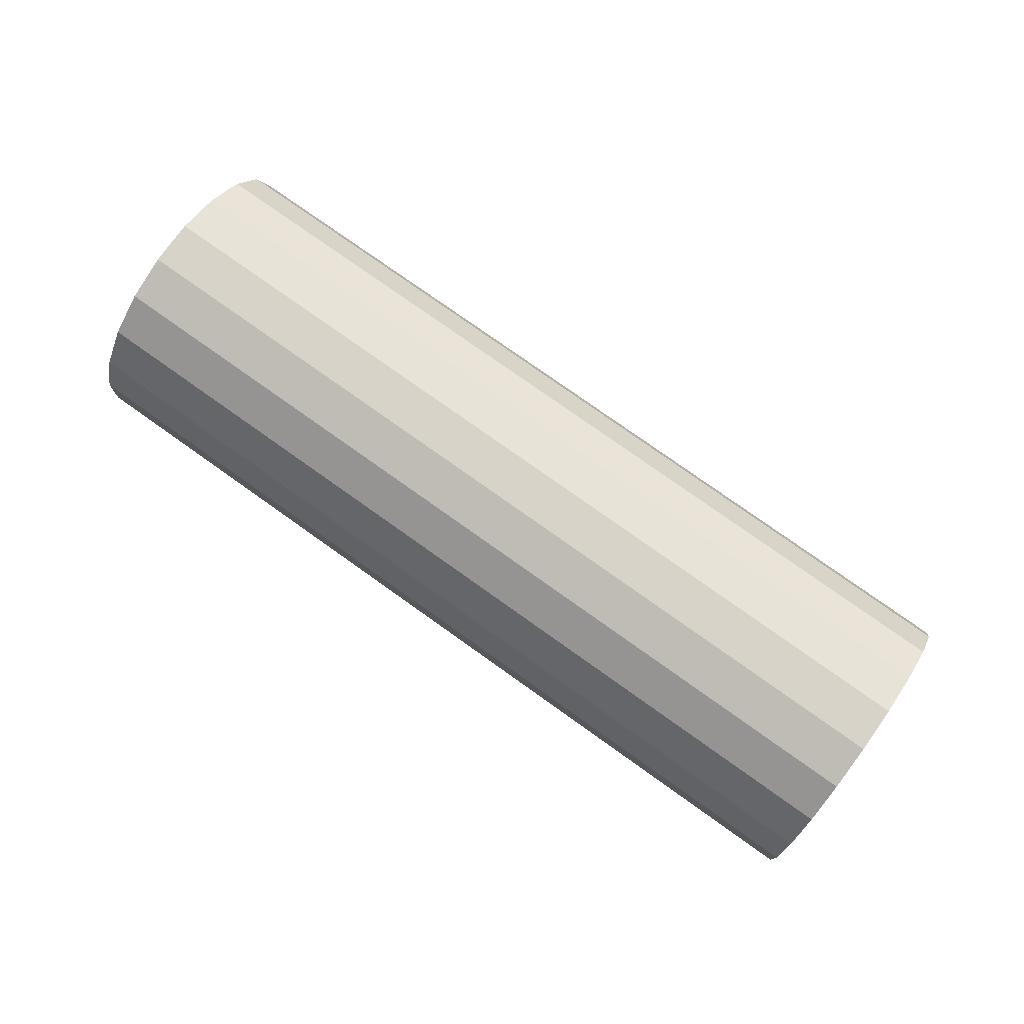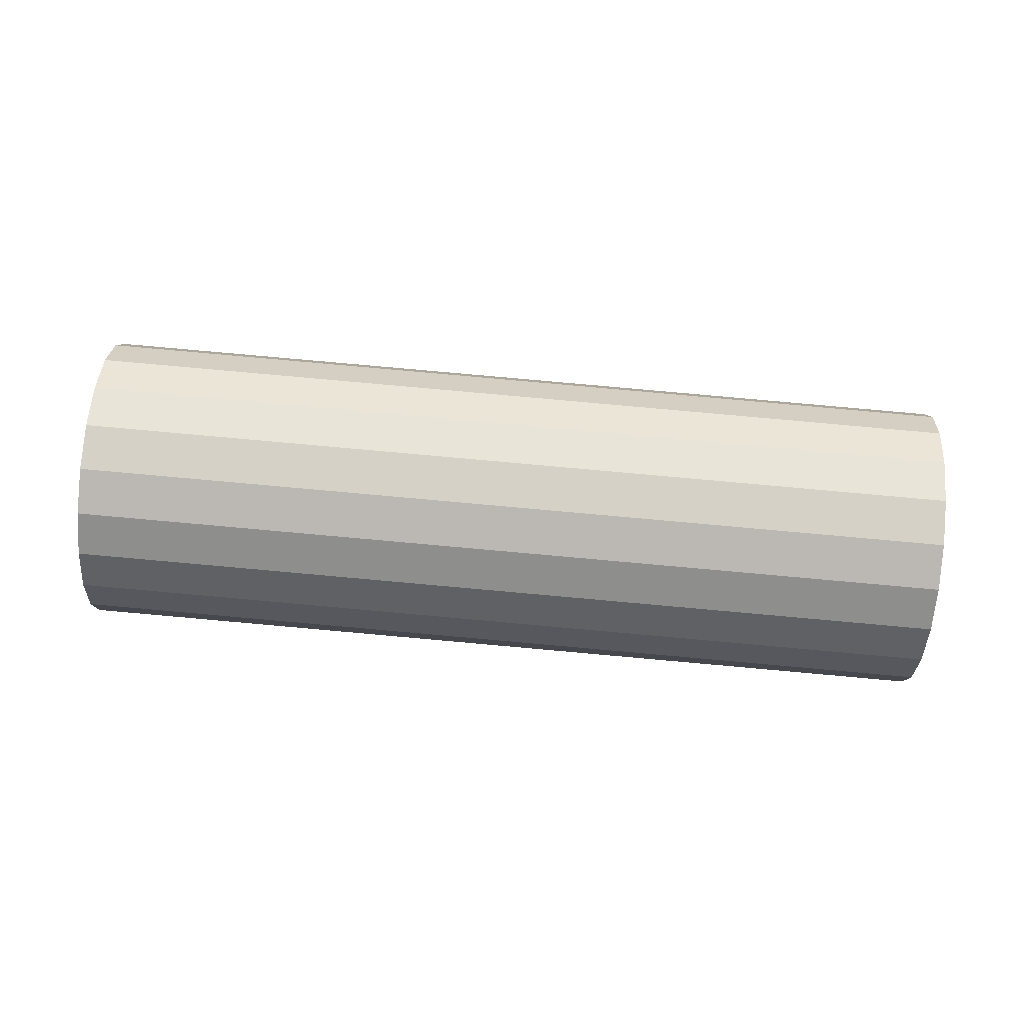
<metadata>
{"format":"obj","ext":"obj","renderer":"f3d","projection":"perspective","resolution":1024,"background":"white","views":[{"elev":76.3,"azim":-137.7,"up":"+Z"},{"elev":79.0,"azim":-168.1,"up":"+Z"}]}
</metadata>
<code>
g default
v 1.004 5.188 3.246
v 1.001 5.213 3.227
v 0.9992 5.231 3.202
v 0.9983 5.241 3.172
v 0.9986 5.241 3.141
v 1 5.231 3.111
v 1.002 5.213 3.086
v 1.006 5.188 3.068
v 1.009 5.158 3.058
v 1.013 5.127 3.058
v 1.016 5.098 3.068
v 1.019 5.073 3.086
v 1.021 5.054 3.111
v 1.022 5.045 3.141
v 1.022 5.045 3.172
v 1.02 5.054 3.202
v 1.018 5.072 3.227
v 1.015 5.097 3.246
v 1.011 5.127 3.255
v 1.008 5.158 3.255
v 0.998 5.233 3.335
v 0.9922 5.283 3.298
v 0.9883 5.319 3.248
v 0.9864 5.339 3.188
v 0.9869 5.339 3.125
v 0.9897 5.32 3.066
v 0.9945 5.283 3.015
v 1.001 5.233 2.979
v 1.008 5.174 2.959
v 1.016 5.112 2.959
v 1.022 5.053 2.979
v 1.028 5.002 3.015
v 1.032 4.966 3.066
v 1.034 4.947 3.125
v 1.033 4.947 3.188
v 1.031 4.966 3.248
v 1.026 5.002 3.298
v 1.02 5.052 3.335
v 1.012 5.111 3.354
v 1.005 5.174 3.354
v 0.9918 5.278 3.424
v 0.9832 5.353 3.369
v 0.9773 5.408 3.293
v 0.9746 5.437 3.204
v 0.9753 5.437 3.11
v 0.9795 5.408 3.021
v 0.9867 5.354 2.945
v 0.9961 5.278 2.889
v 1.007 5.19 2.86
v 1.018 5.096 2.86
v 1.029 5.008 2.889
v 1.037 4.932 2.945
v 1.043 4.877 3.021
v 1.046 4.849 3.11
v 1.045 4.848 3.204
v 1.041 4.877 3.293
v 1.034 4.932 3.369
v 1.024 5.007 3.424
v 1.013 5.096 3.453
v 1.002 5.189 3.453
v 0.9857 5.323 3.513
v 0.9743 5.423 3.44
v 0.9663 5.496 3.338
v 0.9627 5.535 3.219
v 0.9637 5.535 3.094
v 0.9692 5.497 2.975
v 0.9788 5.424 2.874
v 0.9915 5.323 2.8
v 1.006 5.205 2.762
v 1.021 5.081 2.762
v 1.035 4.963 2.8
v 1.046 4.862 2.874
v 1.054 4.789 2.975
v 1.058 4.75 3.094
v 1.057 4.75 3.219
v 1.051 4.789 3.338
v 1.042 4.862 3.44
v 1.029 4.962 3.513
v 1.014 5.08 3.552
v 0.9996 5.204 3.552
v 0.9796 5.368 3.602
v 0.9653 5.493 3.51
v 0.9554 5.585 3.384
v 0.9508 5.633 3.235
v 0.9521 5.633 3.079
v 0.959 5.585 2.93
v 0.971 5.494 2.803
v 0.9868 5.369 2.711
v 1.005 5.221 2.663
v 1.023 5.066 2.663
v 1.041 4.918 2.711
v 1.055 4.792 2.803
v 1.065 4.701 2.93
v 1.07 4.652 3.078
v 1.068 4.652 3.235
v 1.061 4.7 3.384
v 1.049 4.791 3.51
v 1.034 4.917 3.602
v 1.016 5.064 3.651
v 0.9969 5.22 3.651
v 0.6817 5.332 3.6
v 0.6674 5.458 3.508
v 0.6575 5.549 3.381
v 0.6529 5.597 3.233
v 0.6542 5.597 3.076
v 0.6612 5.55 2.927
v 0.6731 5.458 2.801
v 0.6889 5.333 2.709
v 0.707 5.185 2.66
v 0.7256 5.03 2.66
v 0.7429 4.882 2.709
v 0.7573 4.756 2.801
v 0.7672 4.665 2.927
v 0.7717 4.617 3.076
v 0.7705 4.617 3.232
v 0.7635 4.664 3.381
v 0.7516 4.756 3.508
v 0.7358 4.881 3.6
v 0.7177 5.029 3.648
v 0.6991 5.184 3.648
v 0.3839 5.296 3.597
v 0.3696 5.422 3.505
v 0.3596 5.513 3.379
v 0.3551 5.562 3.23
v 0.3563 5.562 3.074
v 0.3633 5.514 2.925
v 0.3753 5.423 2.798
v 0.3911 5.297 2.706
v 0.4092 5.149 2.658
v 0.4278 4.994 2.658
v 0.4451 4.846 2.706
v 0.4594 4.721 2.798
v 0.4693 4.629 2.925
v 0.4739 4.581 3.074
v 0.4726 4.581 3.23
v 0.4657 4.629 3.379
v 0.4537 4.72 3.505
v 0.4379 4.845 3.597
v 0.4198 4.993 3.646
v 0.4012 5.148 3.646
v 0.08602 5.26 3.595
v 0.0717 5.386 3.503
v 0.06178 5.478 3.376
v 0.05723 5.526 3.228
v 0.05849 5.526 3.071
v 0.06544 5.478 2.922
v 0.0774 5.387 2.796
v 0.0932 5.261 2.704
v 0.1113 5.114 2.656
v 0.1299 4.958 2.656
v 0.1472 4.811 2.704
v 0.1615 4.685 2.796
v 0.1715 4.593 2.922
v 0.176 4.545 3.071
v 0.1748 4.545 3.228
v 0.1678 4.593 3.376
v 0.1559 4.684 3.503
v 0.1401 4.81 3.595
v 0.122 4.957 3.643
v 0.1033 5.113 3.643
v -0.2118 5.225 3.592
v -0.2262 5.351 3.501
v -0.2361 5.442 3.374
v -0.2406 5.49 3.225
v -0.2394 5.49 3.069
v -0.2324 5.442 2.92
v -0.2205 5.351 2.793
v -0.2047 5.226 2.701
v -0.1866 5.078 2.653
v -0.1679 4.923 2.653
v -0.1506 4.775 2.701
v -0.1363 4.649 2.793
v -0.1264 4.558 2.92
v -0.1218 4.51 3.069
v -0.1231 4.509 3.225
v -0.13 4.557 3.374
v -0.142 4.648 3.5
v -0.1578 4.774 3.592
v -0.1759 4.922 3.641
v -0.1945 5.077 3.641
v -0.5097 5.189 3.59
v -0.524 5.315 3.498
v -0.5339 5.406 3.372
v -0.5385 5.454 3.223
v -0.5372 5.455 3.066
v -0.5303 5.407 2.918
v -0.5183 5.316 2.791
v -0.5025 5.19 2.699
v -0.4844 5.042 2.651
v -0.4658 4.887 2.651
v -0.4485 4.739 2.699
v -0.4342 4.614 2.791
v -0.4242 4.522 2.917
v -0.4197 4.474 3.066
v -0.421 4.474 3.223
v -0.4279 4.522 3.371
v -0.4399 4.613 3.498
v -0.4557 4.738 3.59
v -0.4738 4.886 3.638
v -0.4924 5.041 3.638
v -0.8076 5.153 3.588
v -0.8219 5.279 3.496
v -0.8318 5.371 3.369
v -0.8363 5.419 3.22
v -0.8351 5.419 3.064
v -0.8281 5.371 2.915
v -0.8162 5.28 2.789
v -0.8004 5.154 2.697
v -0.7823 5.007 2.648
v -0.7637 4.851 2.648
v -0.7463 4.704 2.697
v -0.732 4.578 2.789
v -0.7221 4.486 2.915
v -0.7175 4.438 3.064
v -0.7188 4.438 3.22
v -0.7258 4.486 3.369
v -0.7377 4.577 3.496
v -0.7535 4.703 3.588
v -0.7716 4.85 3.636
v -0.7902 5.006 3.636
v -1.105 5.118 3.585
v -1.12 5.243 3.493
v -1.13 5.335 3.367
v -1.134 5.383 3.218
v -1.133 5.383 3.061
v -1.126 5.335 2.913
v -1.114 5.244 2.786
v -1.098 5.119 2.694
v -1.08 4.971 2.646
v -1.062 4.816 2.646
v -1.044 4.668 2.694
v -1.03 4.542 2.786
v -1.02 4.451 2.913
v -1.015 4.403 3.061
v -1.017 4.402 3.218
v -1.024 4.45 3.367
v -1.036 4.541 3.493
v -1.051 4.667 3.585
v -1.069 4.815 3.633
v -1.088 4.97 3.633
v -1.403 5.082 3.583
v -1.418 5.208 3.491
v -1.428 5.299 3.364
v -1.432 5.347 3.215
v -1.431 5.347 3.059
v -1.424 5.3 2.91
v -1.412 5.208 2.784
v -1.396 5.083 2.692
v -1.378 4.935 2.643
v -1.359 4.78 2.643
v -1.342 4.632 2.692
v -1.328 4.506 2.784
v -1.318 4.415 2.91
v -1.313 4.367 3.059
v -1.315 4.367 3.215
v -1.321 4.414 3.364
v -1.333 4.506 3.491
v -1.349 4.631 3.583
v -1.367 4.779 3.631
v -1.386 4.934 3.631
v -1.701 5.046 3.58
v -1.715 5.172 3.488
v -1.725 5.263 3.362
v -1.73 5.312 3.213
v -1.729 5.312 3.057
v -1.722 5.264 2.908
v -1.71 5.173 2.781
v -1.694 5.047 2.689
v -1.676 4.9 2.641
v -1.657 4.744 2.641
v -1.64 4.596 2.689
v -1.626 4.471 2.781
v -1.616 4.379 2.908
v -1.611 4.331 3.057
v -1.612 4.331 3.213
v -1.619 4.379 3.362
v -1.631 4.47 3.488
v -1.647 4.596 3.58
v -1.665 4.743 3.629
v -1.684 4.899 3.629
v -1.999 5.011 3.578
v -2.013 5.136 3.486
v -2.023 5.228 3.359
v -2.028 5.276 3.211
v -2.027 5.276 3.054
v -2.02 5.228 2.905
v -2.008 5.137 2.779
v -1.992 5.012 2.687
v -1.974 4.864 2.639
v -1.955 4.709 2.639
v -1.938 4.561 2.687
v -1.923 4.435 2.779
v -1.914 4.344 2.905
v -1.909 4.295 3.054
v -1.91 4.295 3.211
v -1.917 4.343 3.359
v -1.929 4.434 3.486
v -1.945 4.56 3.578
v -1.963 4.707 3.626
v -1.982 4.863 3.626
v -1.993 4.966 3.489
v -2.004 5.066 3.415
v -2.012 5.139 3.314
v -2.016 5.178 3.195
v -2.015 5.178 3.07
v -2.009 5.14 2.951
v -2 5.067 2.85
v -1.987 4.966 2.776
v -1.973 4.848 2.737
v -1.958 4.724 2.737
v -1.944 4.606 2.776
v -1.932 4.505 2.849
v -1.925 4.432 2.951
v -1.921 4.393 3.07
v -1.922 4.393 3.195
v -1.927 4.432 3.314
v -1.937 4.505 3.415
v -1.95 4.605 3.489
v -1.964 4.723 3.527
v -1.979 4.847 3.527
v -1.987 4.921 3.4
v -1.995 4.996 3.344
v -2.001 5.051 3.269
v -2.004 5.08 3.179
v -2.003 5.08 3.085
v -1.999 5.051 2.996
v -1.992 4.997 2.92
v -1.982 4.921 2.865
v -1.972 4.833 2.836
v -1.96 4.739 2.836
v -1.95 4.651 2.865
v -1.941 4.575 2.92
v -1.935 4.52 2.996
v -1.933 4.492 3.085
v -1.933 4.491 3.179
v -1.938 4.52 3.269
v -1.945 4.575 3.344
v -1.954 4.65 3.4
v -1.965 4.739 3.429
v -1.976 4.832 3.429
v -1.981 4.876 3.311
v -1.986 4.926 3.274
v -1.99 4.963 3.223
v -1.992 4.982 3.164
v -1.992 4.982 3.101
v -1.989 4.963 3.042
v -1.984 4.926 2.991
v -1.978 4.876 2.954
v -1.971 4.817 2.935
v -1.963 4.755 2.935
v -1.956 4.696 2.954
v -1.95 4.645 2.991
v -1.946 4.609 3.042
v -1.945 4.59 3.101
v -1.945 4.589 3.164
v -1.948 4.609 3.223
v -1.953 4.645 3.274
v -1.959 4.695 3.311
v -1.966 4.754 3.33
v -1.974 4.817 3.33
v -1.974 4.831 3.221
v -1.977 4.856 3.203
v -1.979 4.874 3.178
v -1.98 4.884 3.148
v -1.98 4.884 3.117
v -1.979 4.874 3.087
v -1.976 4.856 3.062
v -1.973 4.831 3.043
v -1.969 4.801 3.034
v -1.966 4.77 3.034
v -1.962 4.741 3.043
v -1.959 4.716 3.062
v -1.957 4.697 3.087
v -1.956 4.688 3.117
v -1.957 4.688 3.148
v -1.958 4.697 3.178
v -1.961 4.715 3.203
v -1.964 4.74 3.221
v -1.967 4.77 3.231
v -1.971 4.801 3.231
v 1.01 5.143 3.157
v -1.968 4.786 3.132
f 1 2 21
f 21 2 22
f 2 3 22
f 22 3 23
f 3 4 23
f 23 4 24
f 4 5 24
f 24 5 25
f 5 6 25
f 25 6 26
f 6 7 26
f 26 7 27
f 7 8 27
f 27 8 28
f 8 9 28
f 28 9 29
f 9 10 29
f 29 10 30
f 10 11 30
f 30 11 31
f 11 12 31
f 31 12 32
f 12 13 32
f 32 13 33
f 13 14 33
f 33 14 34
f 14 15 34
f 34 15 35
f 15 16 35
f 35 16 36
f 16 17 36
f 36 17 37
f 17 18 37
f 37 18 38
f 18 19 38
f 38 19 39
f 19 20 39
f 39 20 40
f 20 1 40
f 40 1 21
f 21 22 41
f 41 22 42
f 22 23 42
f 42 23 43
f 23 24 43
f 43 24 44
f 24 25 44
f 44 25 45
f 25 26 45
f 45 26 46
f 26 27 46
f 46 27 47
f 27 28 47
f 47 28 48
f 28 29 48
f 48 29 49
f 29 30 49
f 49 30 50
f 30 31 50
f 50 31 51
f 31 32 51
f 51 32 52
f 32 33 52
f 52 33 53
f 33 34 53
f 53 34 54
f 34 35 54
f 54 35 55
f 35 36 55
f 55 36 56
f 36 37 56
f 56 37 57
f 37 38 57
f 57 38 58
f 38 39 58
f 58 39 59
f 39 40 59
f 59 40 60
f 40 21 60
f 60 21 41
f 41 42 61
f 61 42 62
f 42 43 62
f 62 43 63
f 43 44 63
f 63 44 64
f 44 45 64
f 64 45 65
f 45 46 65
f 65 46 66
f 46 47 66
f 66 47 67
f 47 48 67
f 67 48 68
f 48 49 68
f 68 49 69
f 49 50 69
f 69 50 70
f 50 51 70
f 70 51 71
f 51 52 71
f 71 52 72
f 52 53 72
f 72 53 73
f 53 54 73
f 73 54 74
f 54 55 74
f 74 55 75
f 55 56 75
f 75 56 76
f 56 57 76
f 76 57 77
f 57 58 77
f 77 58 78
f 58 59 78
f 78 59 79
f 59 60 79
f 79 60 80
f 60 41 80
f 80 41 61
f 61 62 81
f 81 62 82
f 62 63 82
f 82 63 83
f 63 64 83
f 83 64 84
f 64 65 84
f 84 65 85
f 65 66 85
f 85 66 86
f 66 67 86
f 86 67 87
f 67 68 87
f 87 68 88
f 68 69 88
f 88 69 89
f 69 70 89
f 89 70 90
f 70 71 90
f 90 71 91
f 71 72 91
f 91 72 92
f 72 73 92
f 92 73 93
f 73 74 93
f 93 74 94
f 74 75 94
f 94 75 95
f 75 76 95
f 95 76 96
f 76 77 96
f 96 77 97
f 77 78 97
f 97 78 98
f 78 79 98
f 98 79 99
f 79 80 99
f 99 80 100
f 80 61 100
f 100 61 81
f 81 82 101
f 101 82 102
f 82 83 102
f 102 83 103
f 83 84 103
f 103 84 104
f 84 85 104
f 104 85 105
f 85 86 105
f 105 86 106
f 86 87 106
f 106 87 107
f 87 88 107
f 107 88 108
f 88 89 108
f 108 89 109
f 89 90 109
f 109 90 110
f 90 91 110
f 110 91 111
f 91 92 111
f 111 92 112
f 92 93 112
f 112 93 113
f 93 94 113
f 113 94 114
f 94 95 114
f 114 95 115
f 95 96 115
f 115 96 116
f 96 97 116
f 116 97 117
f 97 98 117
f 117 98 118
f 98 99 118
f 118 99 119
f 99 100 119
f 119 100 120
f 100 81 120
f 120 81 101
f 101 102 121
f 121 102 122
f 102 103 122
f 122 103 123
f 103 104 123
f 123 104 124
f 104 105 124
f 124 105 125
f 105 106 125
f 125 106 126
f 106 107 126
f 126 107 127
f 107 108 127
f 127 108 128
f 108 109 128
f 128 109 129
f 109 110 129
f 129 110 130
f 110 111 130
f 130 111 131
f 111 112 131
f 131 112 132
f 112 113 132
f 132 113 133
f 113 114 133
f 133 114 134
f 114 115 134
f 134 115 135
f 115 116 135
f 135 116 136
f 116 117 136
f 136 117 137
f 117 118 137
f 137 118 138
f 118 119 138
f 138 119 139
f 119 120 139
f 139 120 140
f 120 101 140
f 140 101 121
f 121 122 141
f 141 122 142
f 122 123 142
f 142 123 143
f 123 124 143
f 143 124 144
f 124 125 144
f 144 125 145
f 125 126 145
f 145 126 146
f 126 127 146
f 146 127 147
f 127 128 147
f 147 128 148
f 128 129 148
f 148 129 149
f 129 130 149
f 149 130 150
f 130 131 150
f 150 131 151
f 131 132 151
f 151 132 152
f 132 133 152
f 152 133 153
f 133 134 153
f 153 134 154
f 134 135 154
f 154 135 155
f 135 136 155
f 155 136 156
f 136 137 156
f 156 137 157
f 137 138 157
f 157 138 158
f 138 139 158
f 158 139 159
f 139 140 159
f 159 140 160
f 140 121 160
f 160 121 141
f 141 142 161
f 161 142 162
f 142 143 162
f 162 143 163
f 143 144 163
f 163 144 164
f 144 145 164
f 164 145 165
f 145 146 165
f 165 146 166
f 146 147 166
f 166 147 167
f 147 148 167
f 167 148 168
f 148 149 168
f 168 149 169
f 149 150 169
f 169 150 170
f 150 151 170
f 170 151 171
f 151 152 171
f 171 152 172
f 152 153 172
f 172 153 173
f 153 154 173
f 173 154 174
f 154 155 174
f 174 155 175
f 155 156 175
f 175 156 176
f 156 157 176
f 176 157 177
f 157 158 177
f 177 158 178
f 158 159 178
f 178 159 179
f 159 160 179
f 179 160 180
f 160 141 180
f 180 141 161
f 161 162 181
f 181 162 182
f 162 163 182
f 182 163 183
f 163 164 183
f 183 164 184
f 164 165 184
f 184 165 185
f 165 166 185
f 185 166 186
f 166 167 186
f 186 167 187
f 167 168 187
f 187 168 188
f 168 169 188
f 188 169 189
f 169 170 189
f 189 170 190
f 170 171 190
f 190 171 191
f 171 172 191
f 191 172 192
f 172 173 192
f 192 173 193
f 173 174 193
f 193 174 194
f 174 175 194
f 194 175 195
f 175 176 195
f 195 176 196
f 176 177 196
f 196 177 197
f 177 178 197
f 197 178 198
f 178 179 198
f 198 179 199
f 179 180 199
f 199 180 200
f 180 161 200
f 200 161 181
f 181 182 201
f 201 182 202
f 182 183 202
f 202 183 203
f 183 184 203
f 203 184 204
f 184 185 204
f 204 185 205
f 185 186 205
f 205 186 206
f 186 187 206
f 206 187 207
f 187 188 207
f 207 188 208
f 188 189 208
f 208 189 209
f 189 190 209
f 209 190 210
f 190 191 210
f 210 191 211
f 191 192 211
f 211 192 212
f 192 193 212
f 212 193 213
f 193 194 213
f 213 194 214
f 194 195 214
f 214 195 215
f 195 196 215
f 215 196 216
f 196 197 216
f 216 197 217
f 197 198 217
f 217 198 218
f 198 199 218
f 218 199 219
f 199 200 219
f 219 200 220
f 200 181 220
f 220 181 201
f 201 202 221
f 221 202 222
f 202 203 222
f 222 203 223
f 203 204 223
f 223 204 224
f 204 205 224
f 224 205 225
f 205 206 225
f 225 206 226
f 206 207 226
f 226 207 227
f 207 208 227
f 227 208 228
f 208 209 228
f 228 209 229
f 209 210 229
f 229 210 230
f 210 211 230
f 230 211 231
f 211 212 231
f 231 212 232
f 212 213 232
f 232 213 233
f 213 214 233
f 233 214 234
f 214 215 234
f 234 215 235
f 215 216 235
f 235 216 236
f 216 217 236
f 236 217 237
f 217 218 237
f 237 218 238
f 218 219 238
f 238 219 239
f 219 220 239
f 239 220 240
f 220 201 240
f 240 201 221
f 221 222 241
f 241 222 242
f 222 223 242
f 242 223 243
f 223 224 243
f 243 224 244
f 224 225 244
f 244 225 245
f 225 226 245
f 245 226 246
f 226 227 246
f 246 227 247
f 227 228 247
f 247 228 248
f 228 229 248
f 248 229 249
f 229 230 249
f 249 230 250
f 230 231 250
f 250 231 251
f 231 232 251
f 251 232 252
f 232 233 252
f 252 233 253
f 233 234 253
f 253 234 254
f 234 235 254
f 254 235 255
f 235 236 255
f 255 236 256
f 236 237 256
f 256 237 257
f 237 238 257
f 257 238 258
f 238 239 258
f 258 239 259
f 239 240 259
f 259 240 260
f 240 221 260
f 260 221 241
f 241 242 261
f 261 242 262
f 242 243 262
f 262 243 263
f 243 244 263
f 263 244 264
f 244 245 264
f 264 245 265
f 245 246 265
f 265 246 266
f 246 247 266
f 266 247 267
f 247 248 267
f 267 248 268
f 248 249 268
f 268 249 269
f 249 250 269
f 269 250 270
f 250 251 270
f 270 251 271
f 251 252 271
f 271 252 272
f 252 253 272
f 272 253 273
f 253 254 273
f 273 254 274
f 254 255 274
f 274 255 275
f 255 256 275
f 275 256 276
f 256 257 276
f 276 257 277
f 257 258 277
f 277 258 278
f 258 259 278
f 278 259 279
f 259 260 279
f 279 260 280
f 260 241 280
f 280 241 261
f 261 262 281
f 281 262 282
f 262 263 282
f 282 263 283
f 263 264 283
f 283 264 284
f 264 265 284
f 284 265 285
f 265 266 285
f 285 266 286
f 266 267 286
f 286 267 287
f 267 268 287
f 287 268 288
f 268 269 288
f 288 269 289
f 269 270 289
f 289 270 290
f 270 271 290
f 290 271 291
f 271 272 291
f 291 272 292
f 272 273 292
f 292 273 293
f 273 274 293
f 293 274 294
f 274 275 294
f 294 275 295
f 275 276 295
f 295 276 296
f 276 277 296
f 296 277 297
f 277 278 297
f 297 278 298
f 278 279 298
f 298 279 299
f 279 280 299
f 299 280 300
f 280 261 300
f 300 261 281
f 281 282 301
f 301 282 302
f 282 283 302
f 302 283 303
f 283 284 303
f 303 284 304
f 284 285 304
f 304 285 305
f 285 286 305
f 305 286 306
f 286 287 306
f 306 287 307
f 287 288 307
f 307 288 308
f 288 289 308
f 308 289 309
f 289 290 309
f 309 290 310
f 290 291 310
f 310 291 311
f 291 292 311
f 311 292 312
f 292 293 312
f 312 293 313
f 293 294 313
f 313 294 314
f 294 295 314
f 314 295 315
f 295 296 315
f 315 296 316
f 296 297 316
f 316 297 317
f 297 298 317
f 317 298 318
f 298 299 318
f 318 299 319
f 299 300 319
f 319 300 320
f 300 281 320
f 320 281 301
f 301 302 321
f 321 302 322
f 302 303 322
f 322 303 323
f 303 304 323
f 323 304 324
f 304 305 324
f 324 305 325
f 305 306 325
f 325 306 326
f 306 307 326
f 326 307 327
f 307 308 327
f 327 308 328
f 308 309 328
f 328 309 329
f 309 310 329
f 329 310 330
f 310 311 330
f 330 311 331
f 311 312 331
f 331 312 332
f 312 313 332
f 332 313 333
f 313 314 333
f 333 314 334
f 314 315 334
f 334 315 335
f 315 316 335
f 335 316 336
f 316 317 336
f 336 317 337
f 317 318 337
f 337 318 338
f 318 319 338
f 338 319 339
f 319 320 339
f 339 320 340
f 320 301 340
f 340 301 321
f 321 322 341
f 341 322 342
f 322 323 342
f 342 323 343
f 323 324 343
f 343 324 344
f 324 325 344
f 344 325 345
f 325 326 345
f 345 326 346
f 326 327 346
f 346 327 347
f 327 328 347
f 347 328 348
f 328 329 348
f 348 329 349
f 329 330 349
f 349 330 350
f 330 331 350
f 350 331 351
f 331 332 351
f 351 332 352
f 332 333 352
f 352 333 353
f 333 334 353
f 353 334 354
f 334 335 354
f 354 335 355
f 335 336 355
f 355 336 356
f 336 337 356
f 356 337 357
f 337 338 357
f 357 338 358
f 338 339 358
f 358 339 359
f 339 340 359
f 359 340 360
f 340 321 360
f 360 321 341
f 341 342 361
f 361 342 362
f 342 343 362
f 362 343 363
f 343 344 363
f 363 344 364
f 344 345 364
f 364 345 365
f 345 346 365
f 365 346 366
f 346 347 366
f 366 347 367
f 347 348 367
f 367 348 368
f 348 349 368
f 368 349 369
f 349 350 369
f 369 350 370
f 350 351 370
f 370 351 371
f 351 352 371
f 371 352 372
f 352 353 372
f 372 353 373
f 353 354 373
f 373 354 374
f 354 355 374
f 374 355 375
f 355 356 375
f 375 356 376
f 356 357 376
f 376 357 377
f 357 358 377
f 377 358 378
f 358 359 378
f 378 359 379
f 359 360 379
f 379 360 380
f 360 341 380
f 380 341 361
f 2 1 381
f 3 2 381
f 4 3 381
f 5 4 381
f 6 5 381
f 7 6 381
f 8 7 381
f 9 8 381
f 10 9 381
f 11 10 381
f 12 11 381
f 13 12 381
f 14 13 381
f 15 14 381
f 16 15 381
f 17 16 381
f 18 17 381
f 19 18 381
f 20 19 381
f 1 20 381
f 361 362 382
f 362 363 382
f 363 364 382
f 364 365 382
f 365 366 382
f 366 367 382
f 367 368 382
f 368 369 382
f 369 370 382
f 370 371 382
f 371 372 382
f 372 373 382
f 373 374 382
f 374 375 382
f 375 376 382
f 376 377 382
f 377 378 382
f 378 379 382
f 379 380 382
f 380 361 382

</code>
